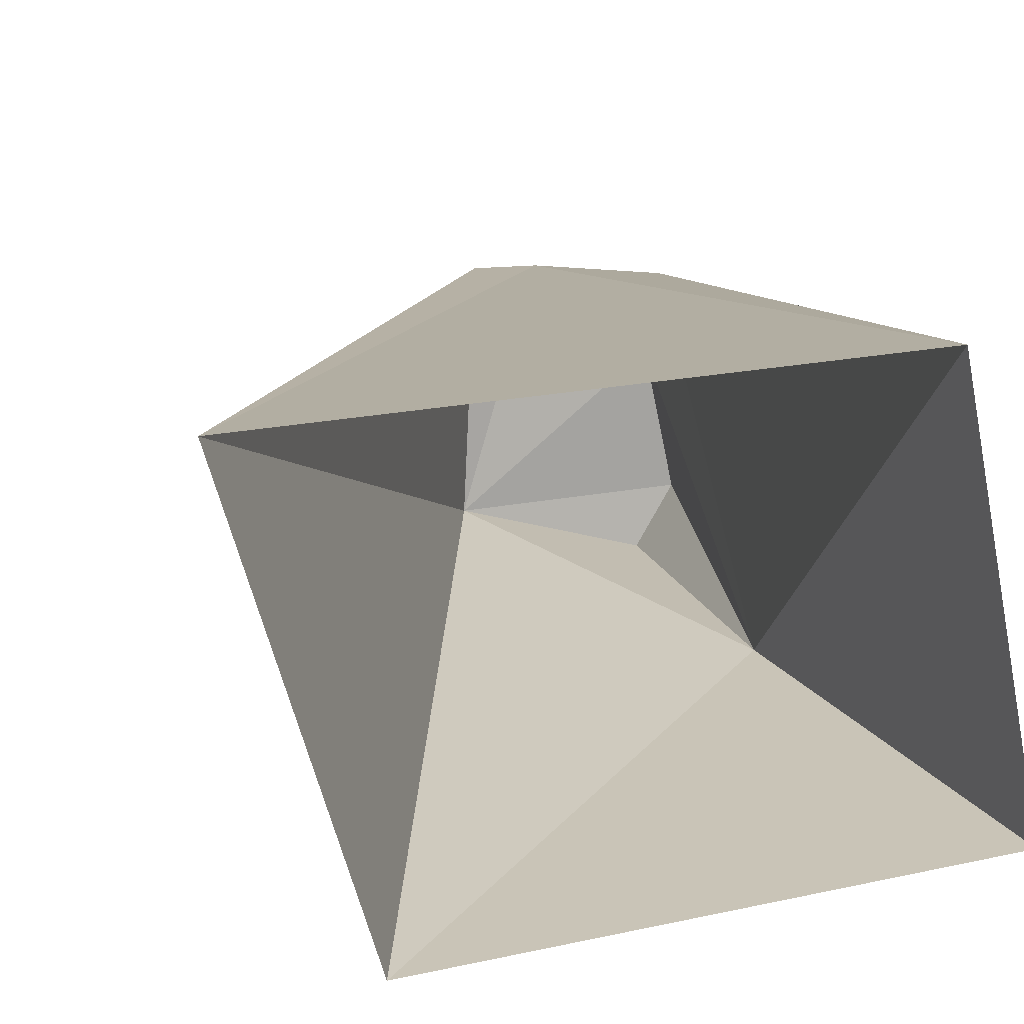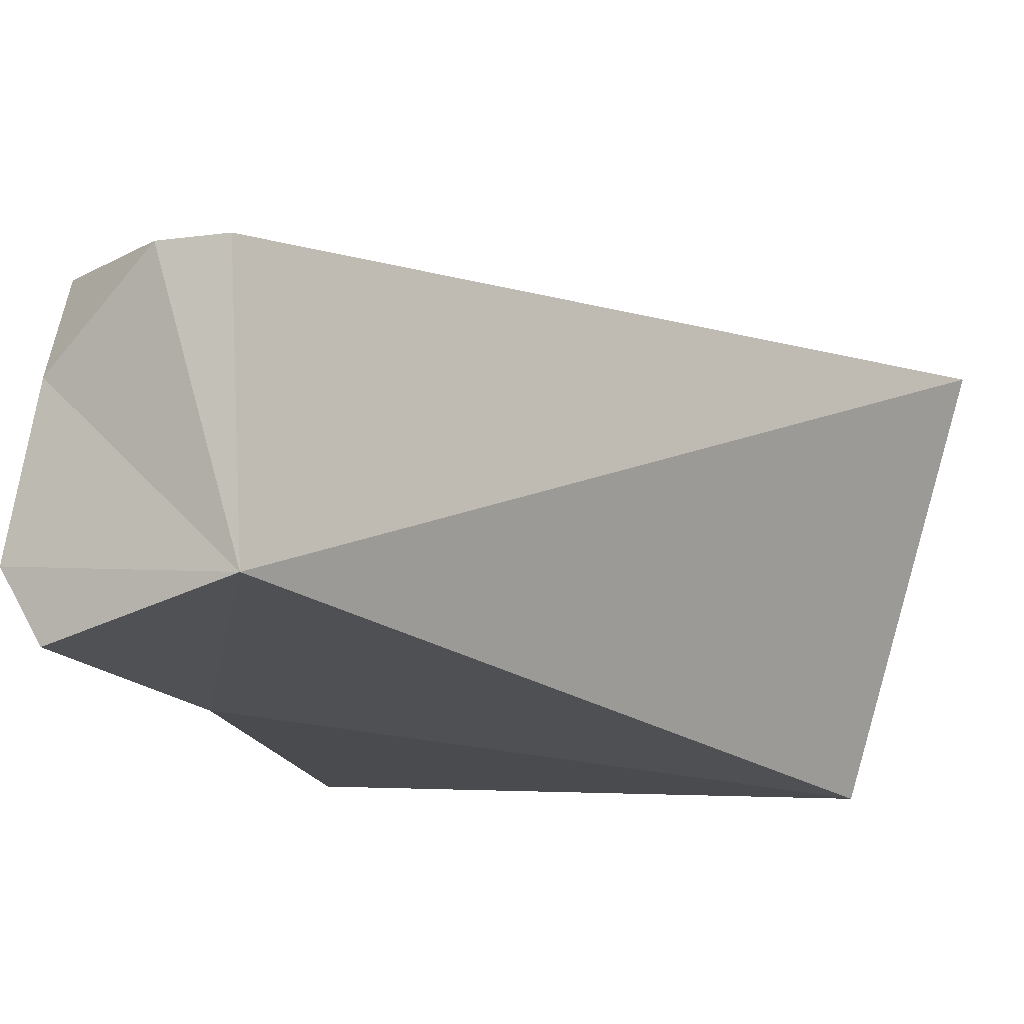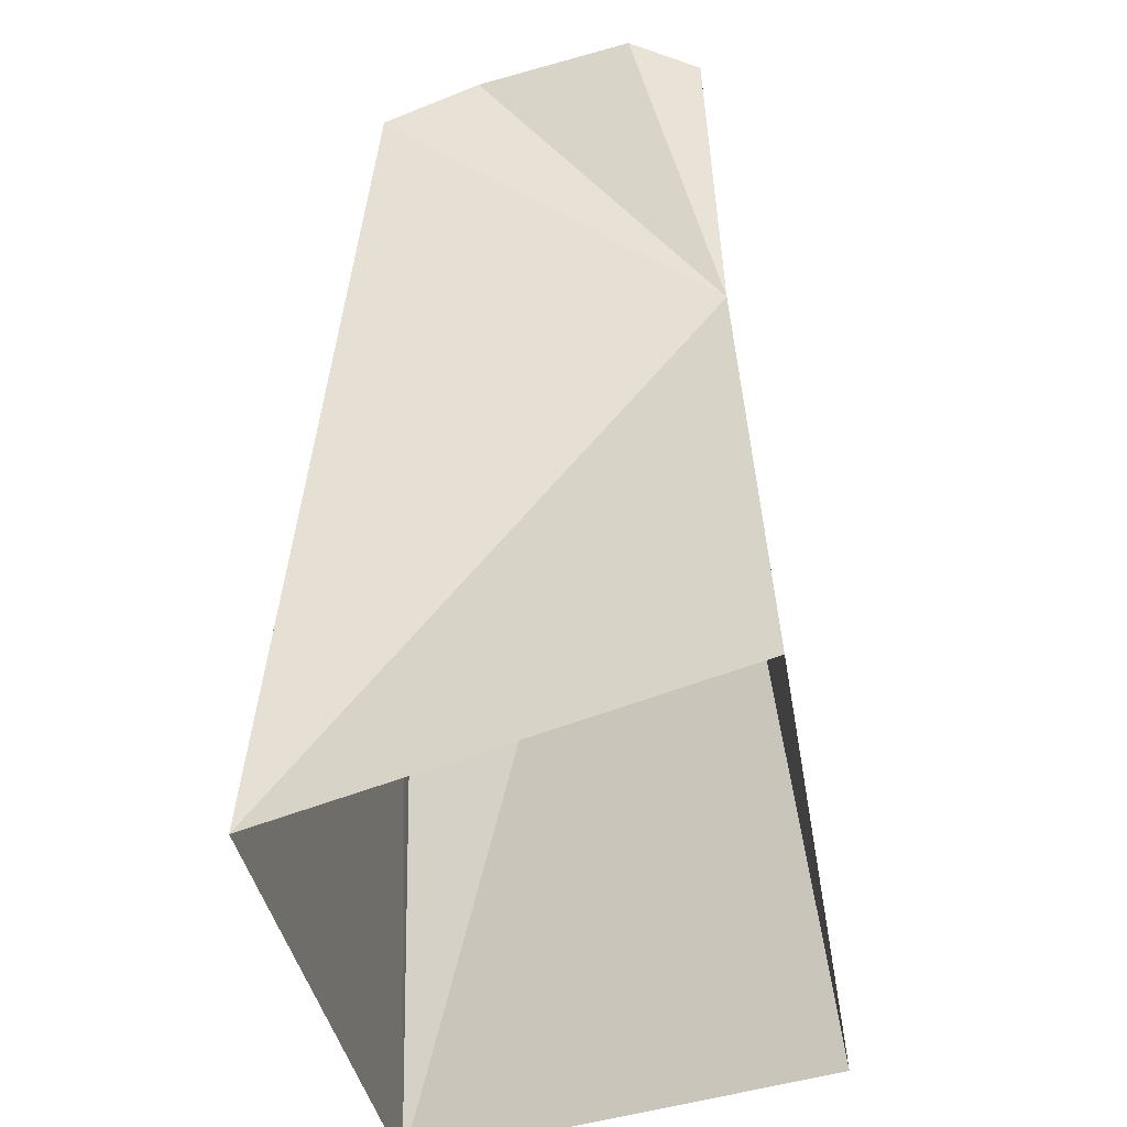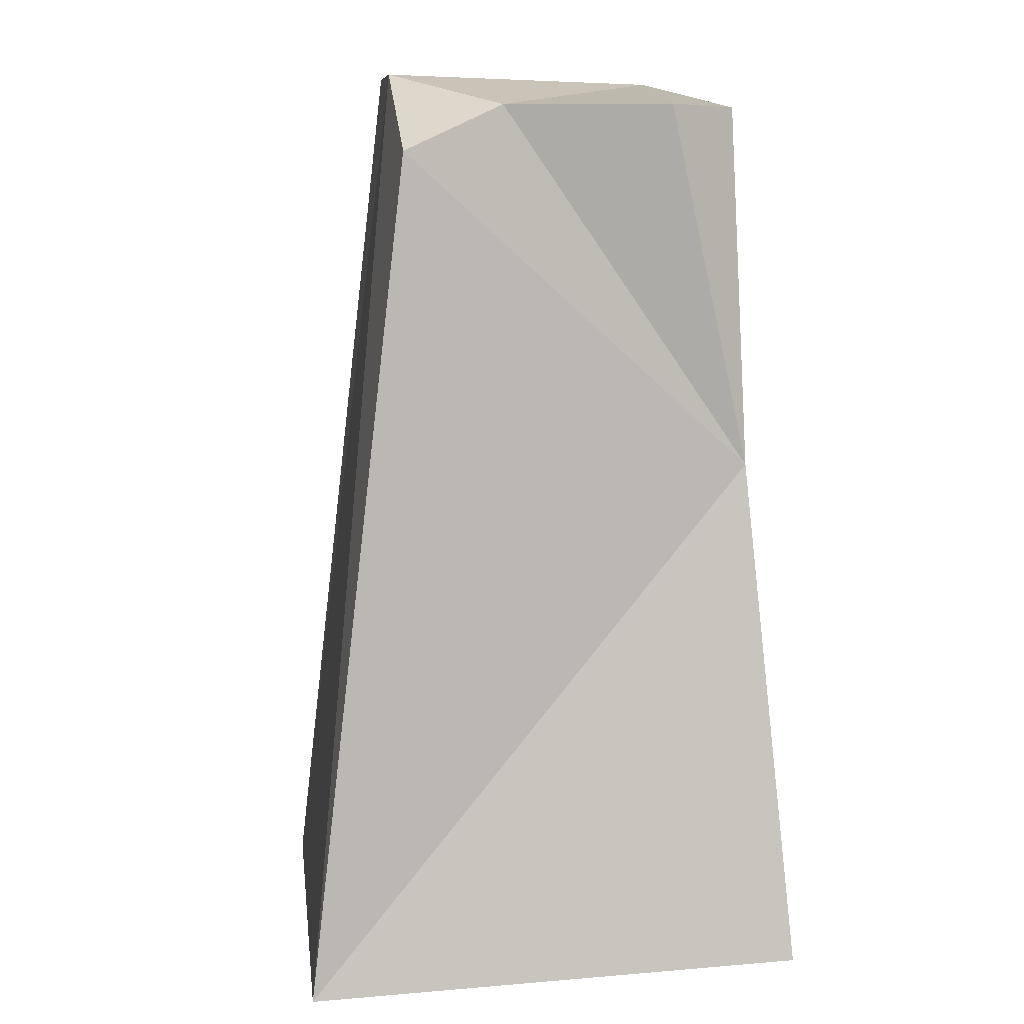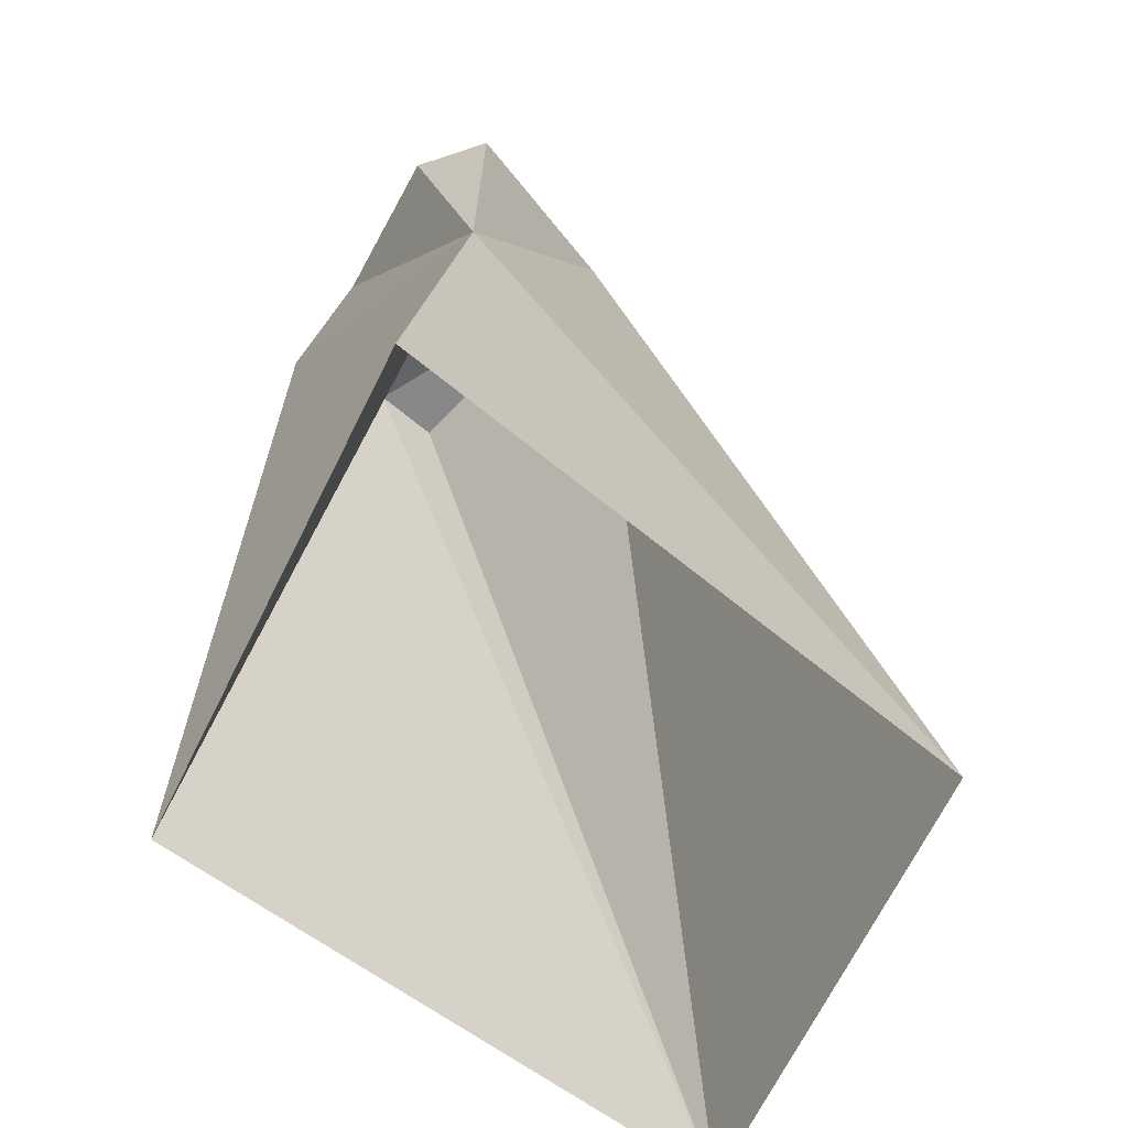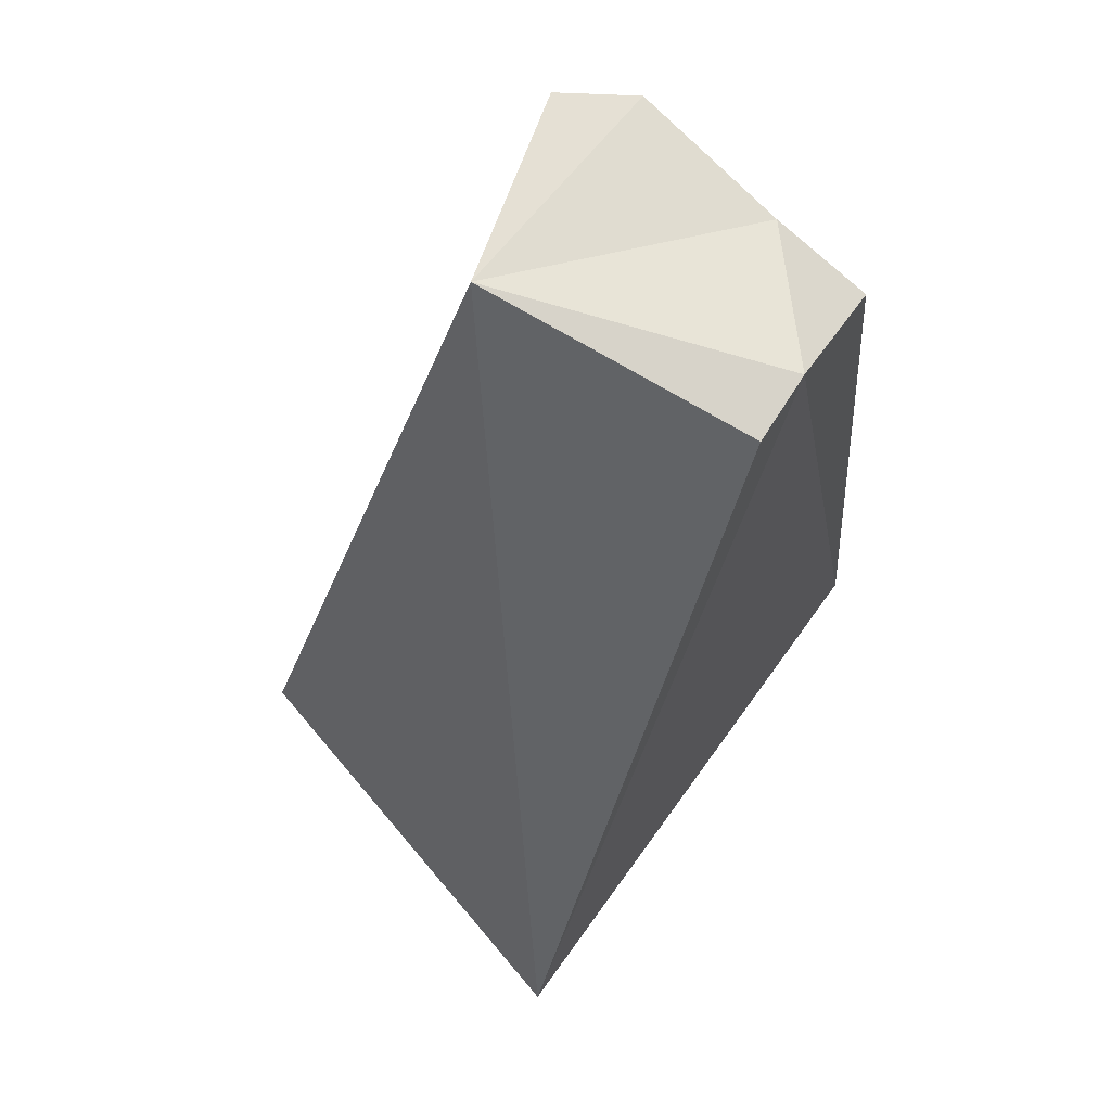
<metadata>
{"format":"obj","ext":"obj","renderer":"f3d","projection":"perspective","resolution":1024,"background":"white","views":[{"elev":15.7,"azim":-15.0,"up":"+Z"},{"elev":-11.0,"azim":-160.9,"up":"+Z"},{"elev":-39.3,"azim":97.2,"up":"+Y"},{"elev":6.4,"azim":80.4,"up":"+Y"},{"elev":-62.9,"azim":139.3,"up":"+Y"},{"elev":76.4,"azim":-57.1,"up":"+Y"}]}
</metadata>
<code>
v  0.602 1.162 -0.4074
v  0.6584 1.921 -0.2273
v  0.5839 1.921 0.1173
v  0.1452 2 -0.2787
v  0.5692 1.921 -0.3782
v  0.1745 2 0.3273
v  0.3255 2 0.3273
v  0.5361 -0 0.5288
v  0.5839 1.823 0.3273
v  -0.7831 -0 0.4531
v  0.7831 0.1178 -0.474
v  -0.4902 -0 -0.5288
o stone1
g stone1
f 1 2 3
f 4 5 1
f 6 7 4
f 8 9 7
f 10 6 4
f 3 7 9
f 1 5 2
f 8 11 1
f 1 3 9
f 9 8 1
f 1 12 4
f 1 11 12
f 4 12 10
f 7 6 10
f 10 8 7
f 3 2 4
f 4 7 3
f 2 5 4

</code>
